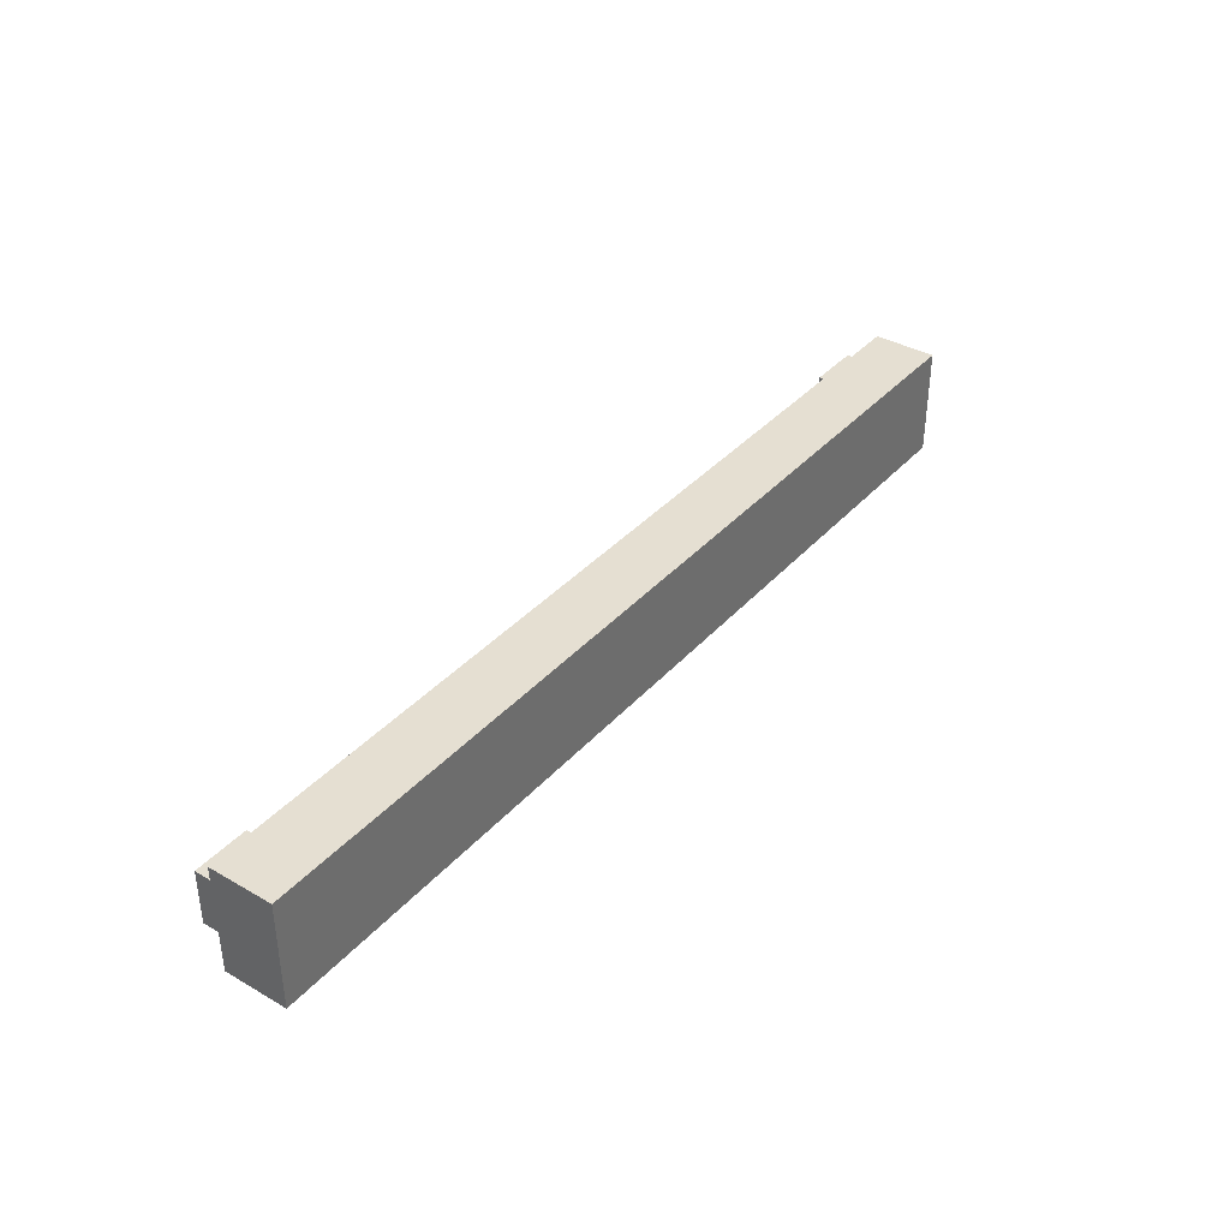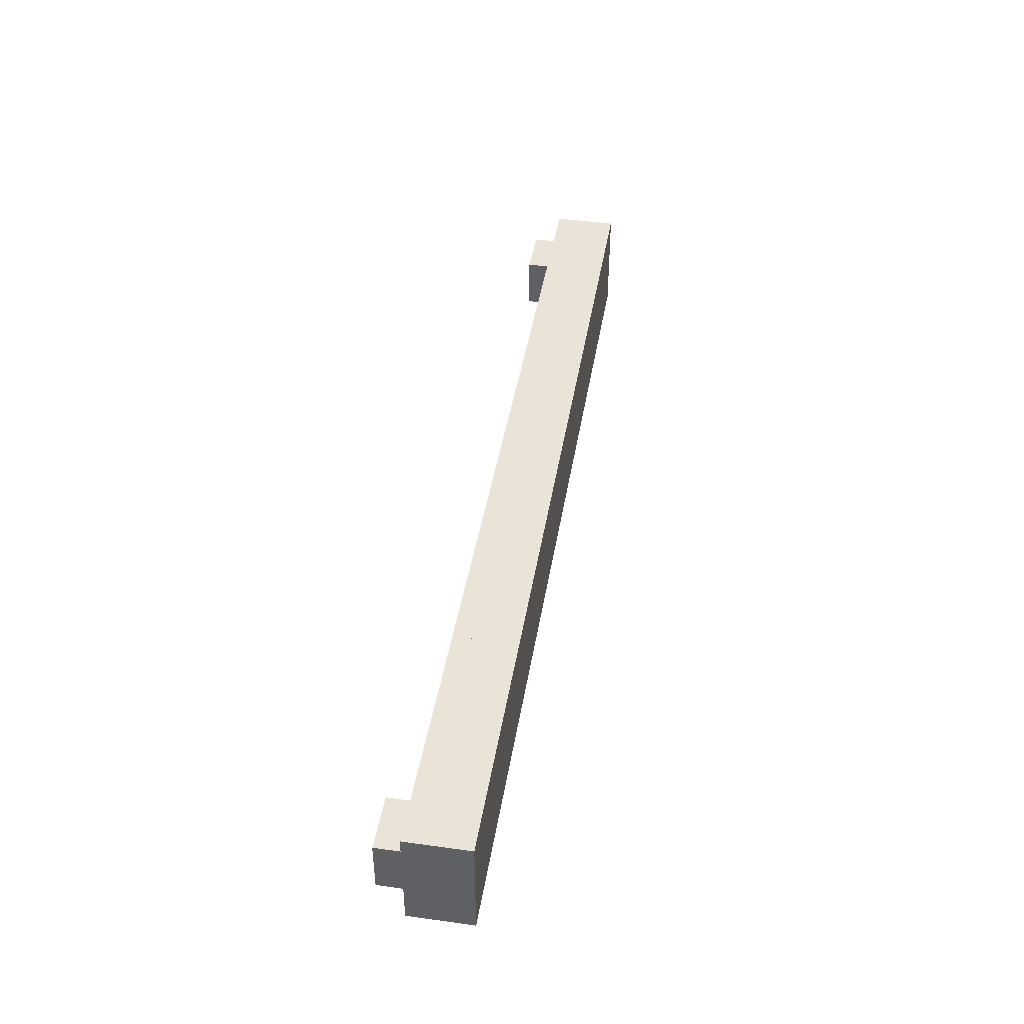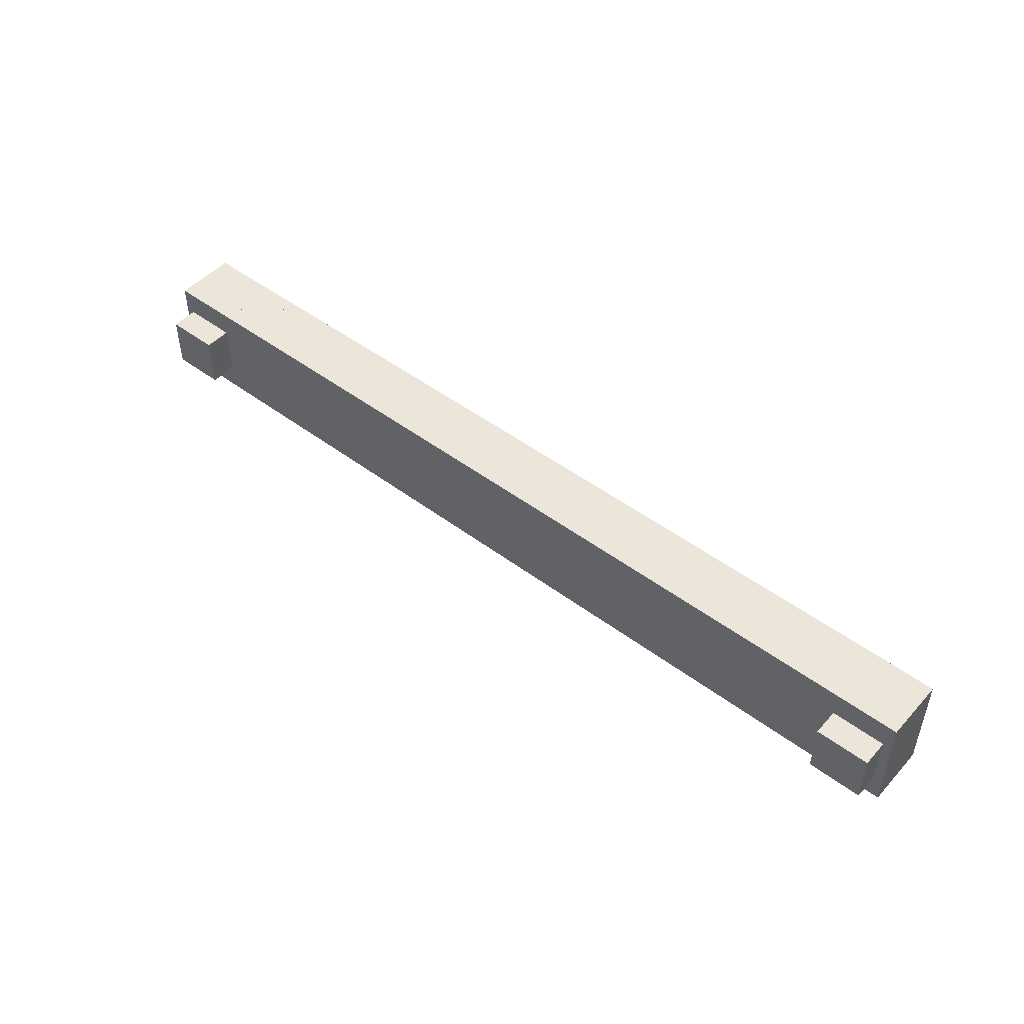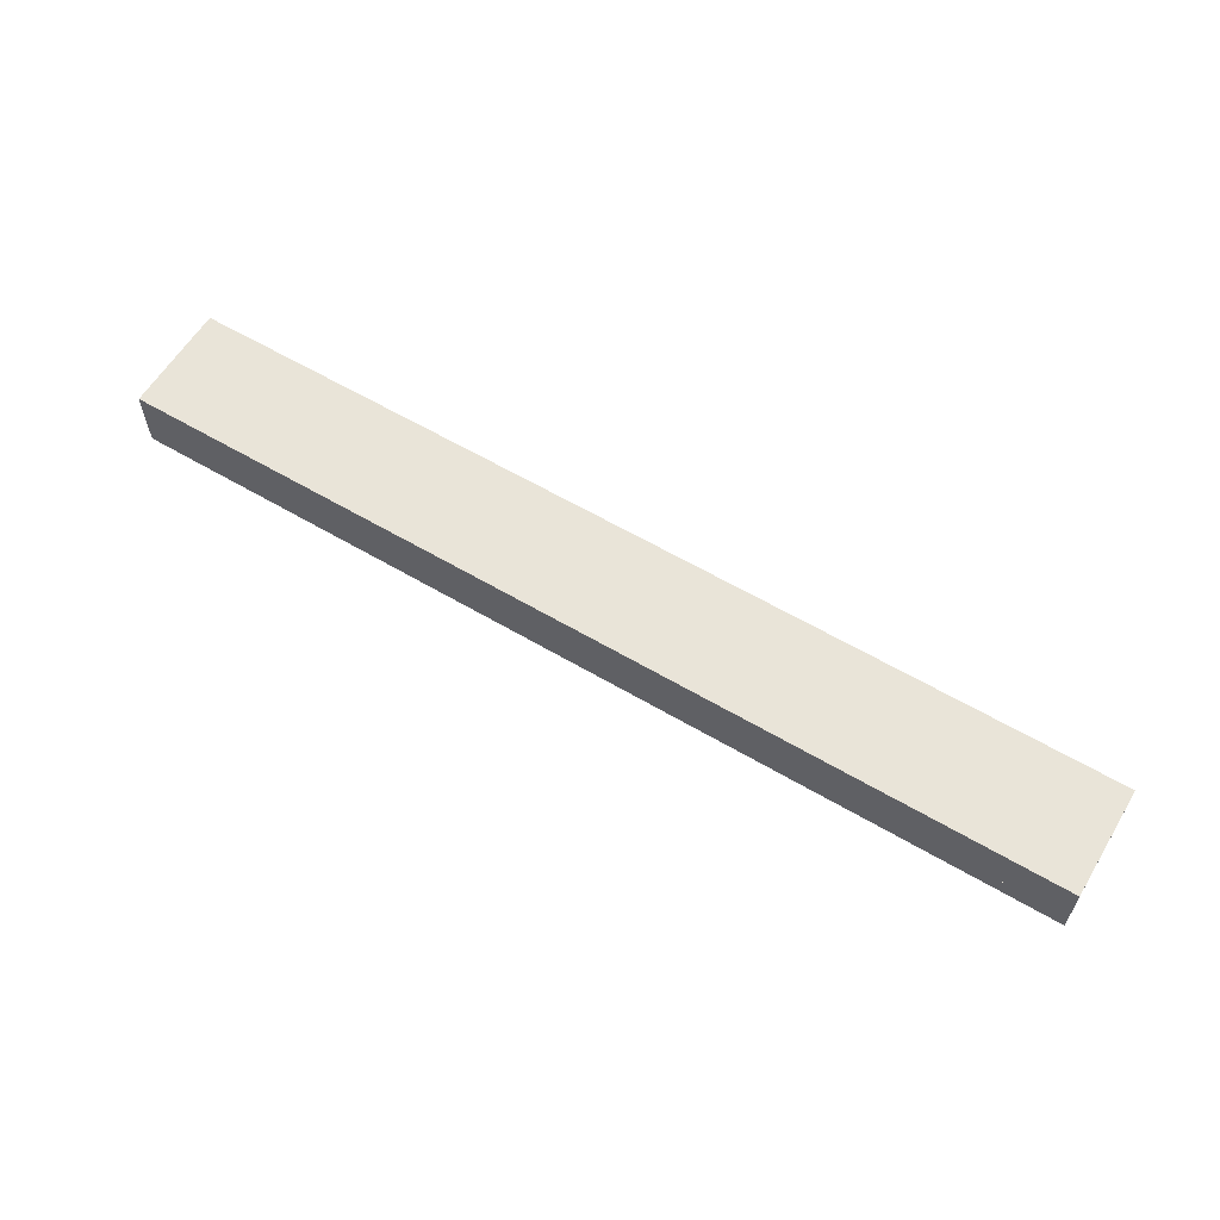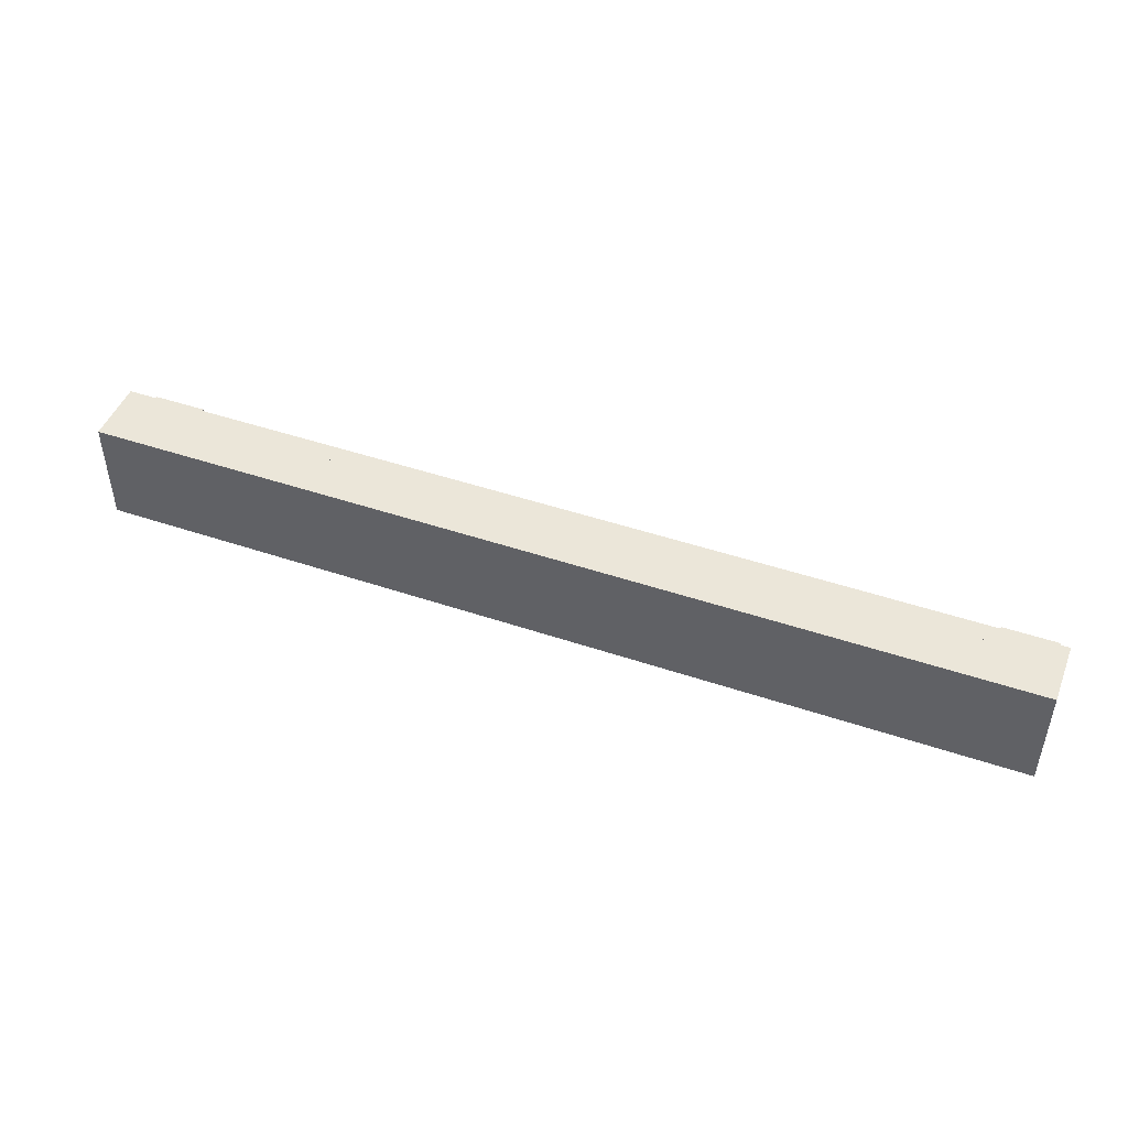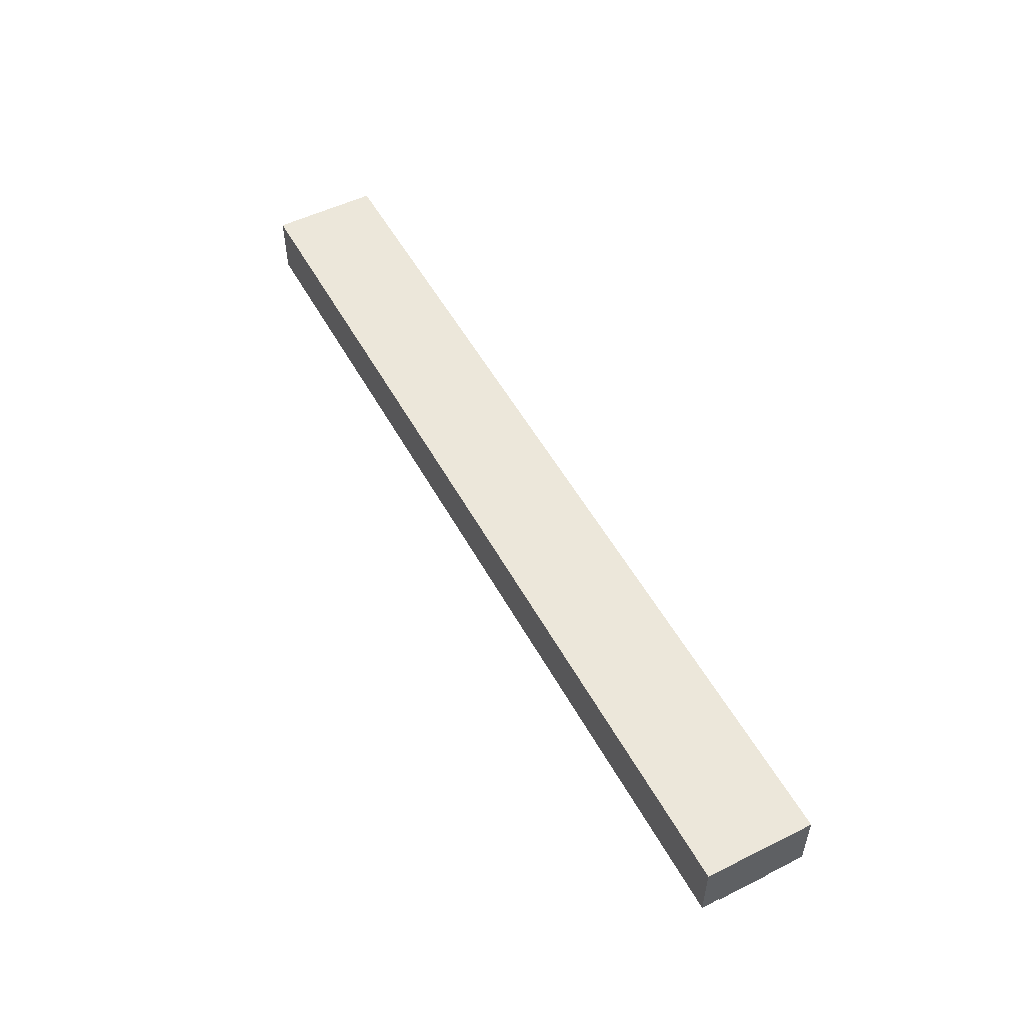
<metadata>
{"format":"obj","ext":"obj","renderer":"f3d","projection":"perspective","resolution":1024,"background":"white","views":[{"elev":37.5,"azim":126.3,"up":"+Z"},{"elev":43.1,"azim":99.3,"up":"+Z"},{"elev":48.3,"azim":40.0,"up":"+Z"},{"elev":60.2,"azim":31.1,"up":"+Y"},{"elev":46.9,"azim":-159.0,"up":"+Z"},{"elev":52.3,"azim":62.0,"up":"+Y"}]}
</metadata>
<code>
o blue&EmergencyLight_078adb_1B06C0_010
v -0.4889 0.1222 0.07334
v 0 0.1222 0.07334
v 0 0.1222 -0.07334
v -0.4889 0.1222 -0.07334
v -0.6356 0.06112 -0.07334
v -0.5378 0.06112 -0.07334
v -0.5378 0.06112 0.07334
v -0.6356 0.06112 0.07334
v -0.5378 0.1222 0.07334
v -0.6356 0.1222 0.07334
v -0.6356 0.1222 -0.07334
v -0.4889 0.06112 -0.07334
v -0.4889 0.06112 0.07334
v 0 0.06112 -0.07334
v 0 0.06112 0.07334
v -0.5378 0.1222 -0.07334
f 1 2 3 4
f 5 6 7 8
f 8 7 9 10
f 5 8 10 11
f 12 13 1 4
f 12 14 15 13
f 14 12 4 3
f 15 14 3 2
f 7 6 16 9
f 6 5 11 16
f 10 9 16 11
f 13 15 2 1
o white&RunningLight_fefefe_fffff_010
v -0.4889 0.1222 0.07334
v -0.4889 0.06112 0.07334
v -0.4889 0.1222 -0.07334
v -0.4889 0.06112 -0.07334
v -0.5378 0.1222 -0.07334
v -0.5378 0.06112 -0.07334
v -0.5378 0.1222 0.07334
v -0.5378 0.06112 0.07334
v 0.5378 0.1222 0.07334
v 0.5378 0.06112 0.07334
v 0.5378 0.1222 -0.07334
v 0.5378 0.06112 -0.07334
v 0.4889 0.1222 -0.07334
v 0.4889 0.06112 -0.07334
v 0.4889 0.1222 0.07334
v 0.4889 0.06112 0.07334
f 17 18 19
f 18 20 19
f 21 22 23
f 22 24 23
f 21 23 19
f 23 17 19
f 24 22 18
f 22 20 18
f 23 24 17
f 24 18 17
f 19 20 21
f 20 22 21
f 25 26 27
f 26 28 27
f 29 30 31
f 30 32 31
f 29 31 27
f 31 25 27
f 32 30 26
f 30 28 26
f 31 32 25
f 32 26 25
f 27 28 29
f 28 30 29
o cube
v 0.55 -0 0.03667
v 0.6234 -0 0.03667
v 0.6234 0.03667 0.03667
v 0.55 0.03667 0.03667
v -0.55 -0 0.03667
v -0.55 0 -0.03667
v -0.55 0.03667 -0.03667
v -0.55 0.03667 0.03667
v -0.6234 0.03667 0.03667
v -0.6234 0.03667 -0.03667
v 0.6234 0 -0.03667
v 0.6234 0.03667 -0.03667
v 0.55 0 -0.03667
v 0.55 0.03667 -0.03667
v -0.6356 0.03667 -0.07334
v -0.6356 0.03667 0.07334
v -0.6356 0.06112 0.07334
v -0.6356 0.06112 -0.07334
v -0.6234 0 -0.03667
v -0.6234 -0 0.03667
v 0.6356 0.03667 -0.07334
v 0.6356 0.03667 0.07334
v 0.6356 0.06112 0.07334
v 0.6356 0.06112 -0.07334
f 33 34 35 36
f 37 38 39 40
f 41 40 39 42
f 34 43 44 35
f 45 33 36 46
f 47 48 49 50
f 51 52 41 42
f 47 53 54 48
f 38 51 42 39
f 52 37 40 41
f 45 43 34 33
f 49 55 56 50
f 51 38 37 52
f 48 54 55 49
f 36 35 44 46
f 53 47 50 56
f 43 45 46 44
f 54 53 56 55
o red&EmergencyLight_e61502_D81B_010
v 0 0.1222 0.07334
v 0.4889 0.1222 0.07334
v 0.4889 0.1222 -0.07334
v 0 0.1222 -0.07334
v 0.5378 0.06112 -0.07334
v 0.6356 0.06112 -0.07334
v 0.6356 0.06112 0.07334
v 0.5378 0.06112 0.07334
v 0.6356 0.1222 0.07334
v 0.5378 0.1222 0.07334
v 0.5378 0.1222 -0.07334
v 0 0.06112 -0.07334
v 0 0.06112 0.07334
v 0.4889 0.06112 -0.07334
v 0.4889 0.06112 0.07334
v 0.6356 0.1222 -0.07334
f 57 58 59 60
f 61 62 63 64
f 64 63 65 66
f 61 64 66 67
f 68 69 57 60
f 68 70 71 69
f 70 68 60 59
f 71 70 59 58
f 63 62 72 65
f 62 61 67 72
f 66 65 72 67
f 69 71 58 57

</code>
